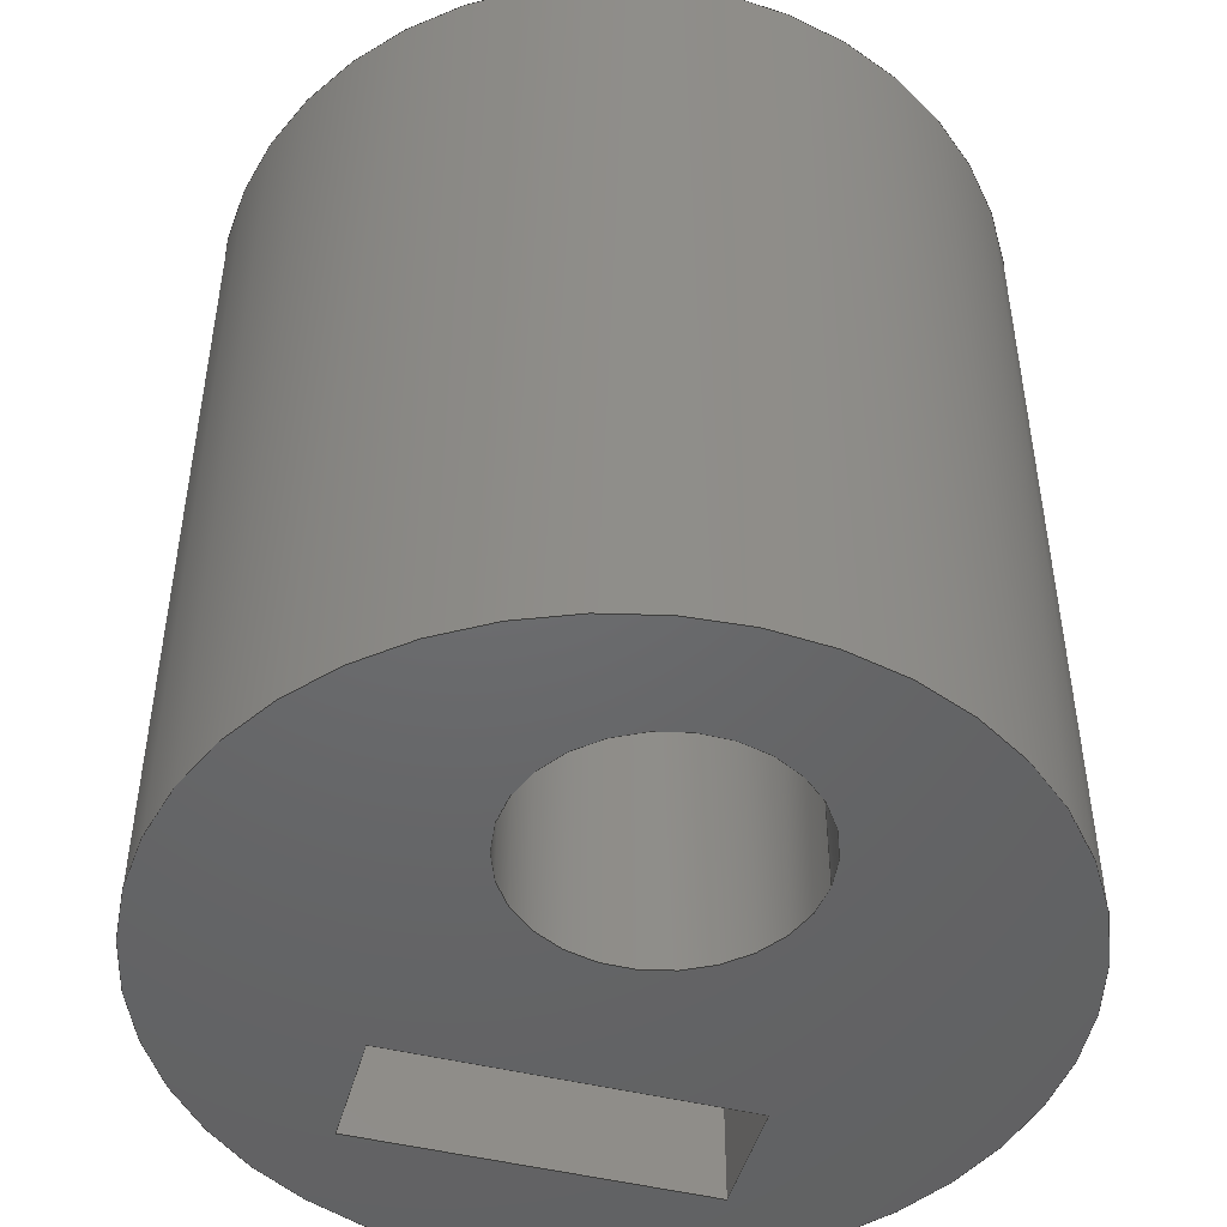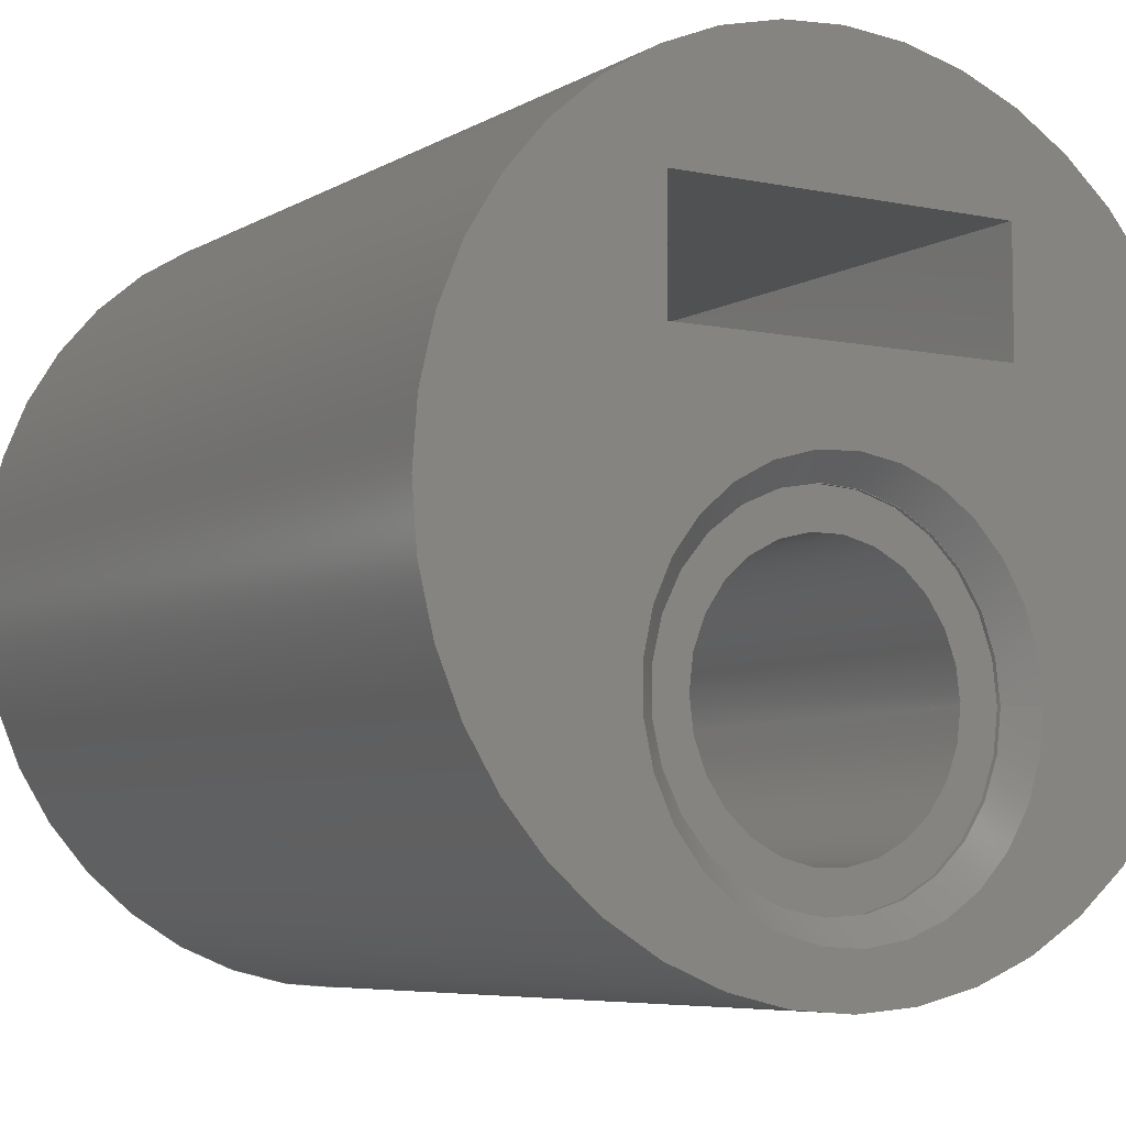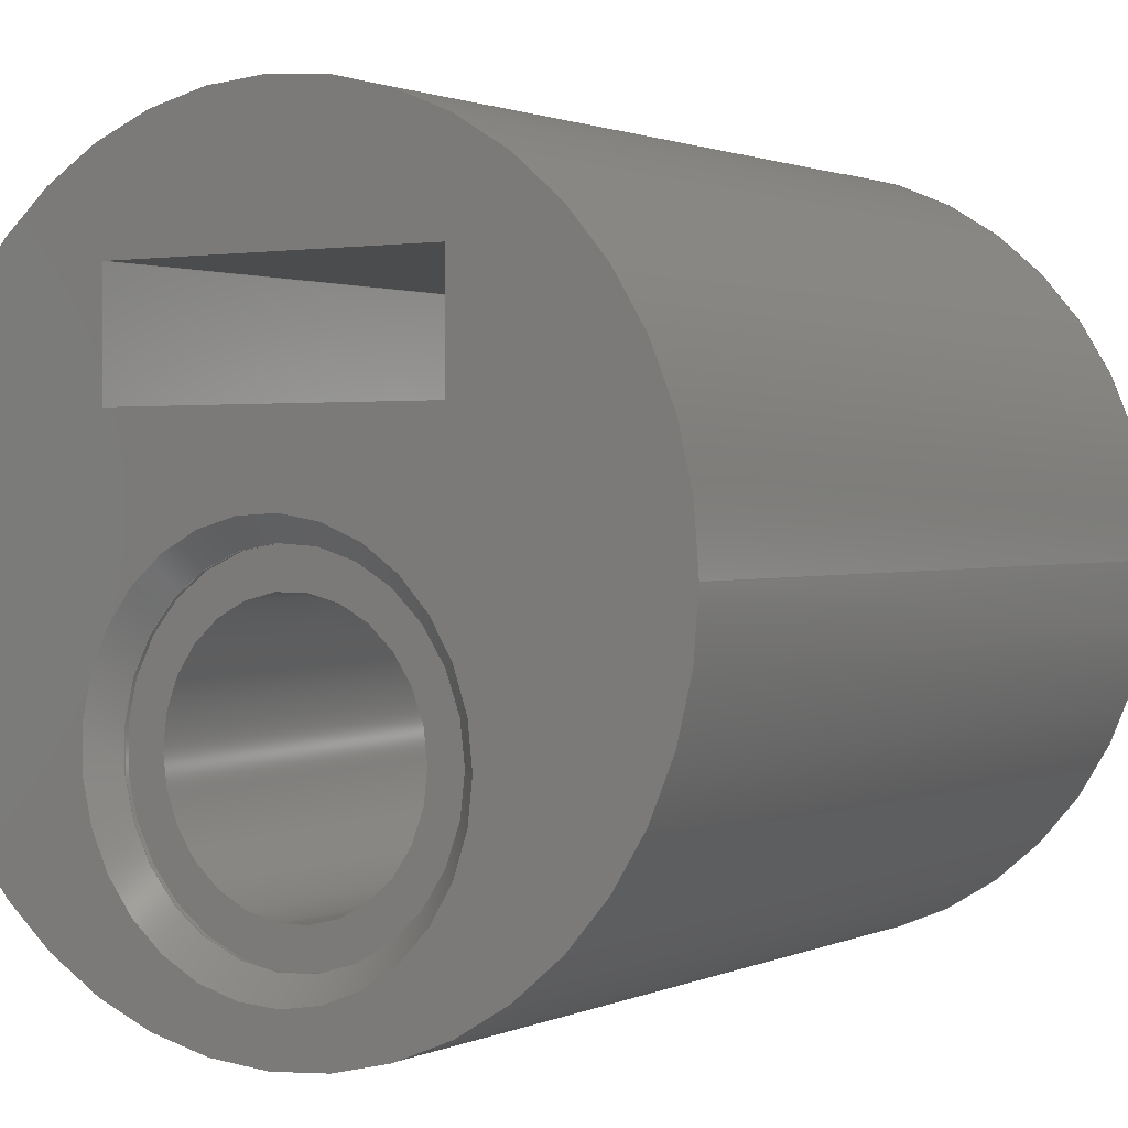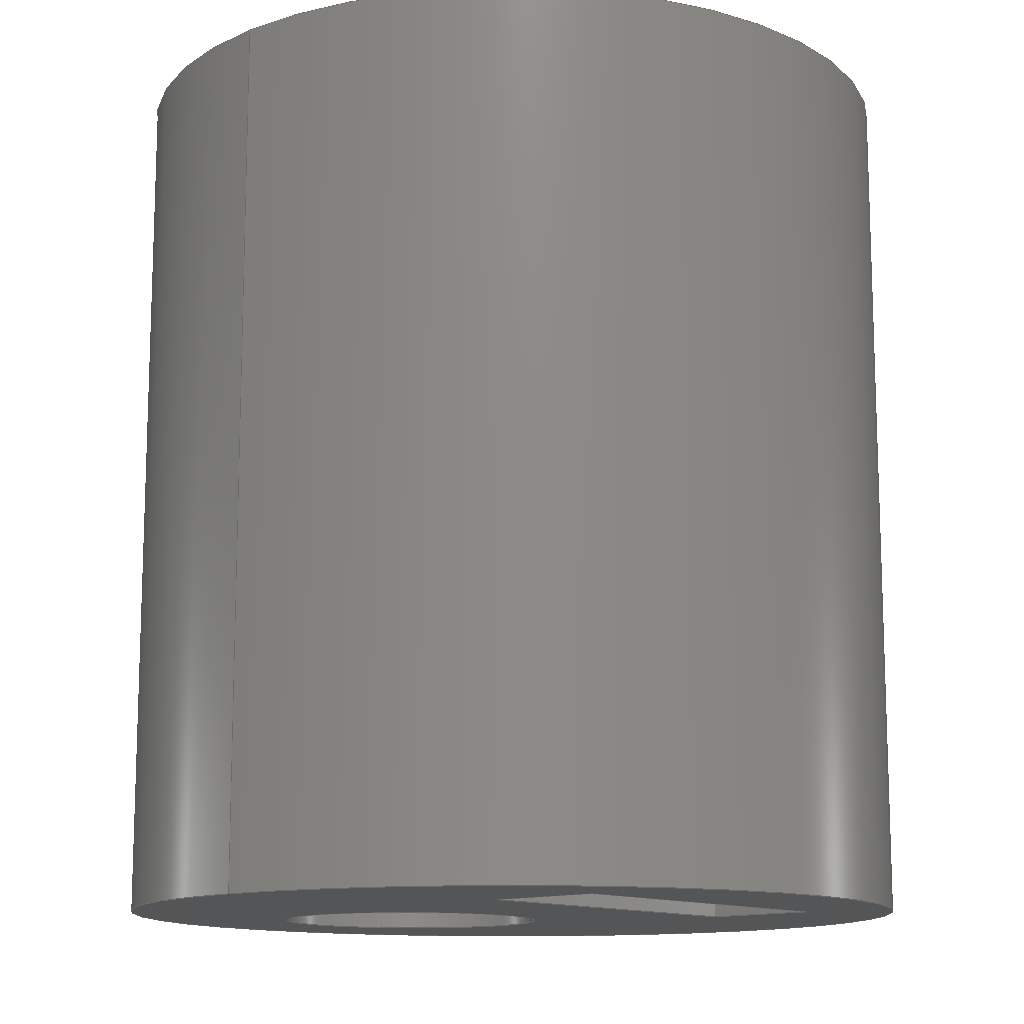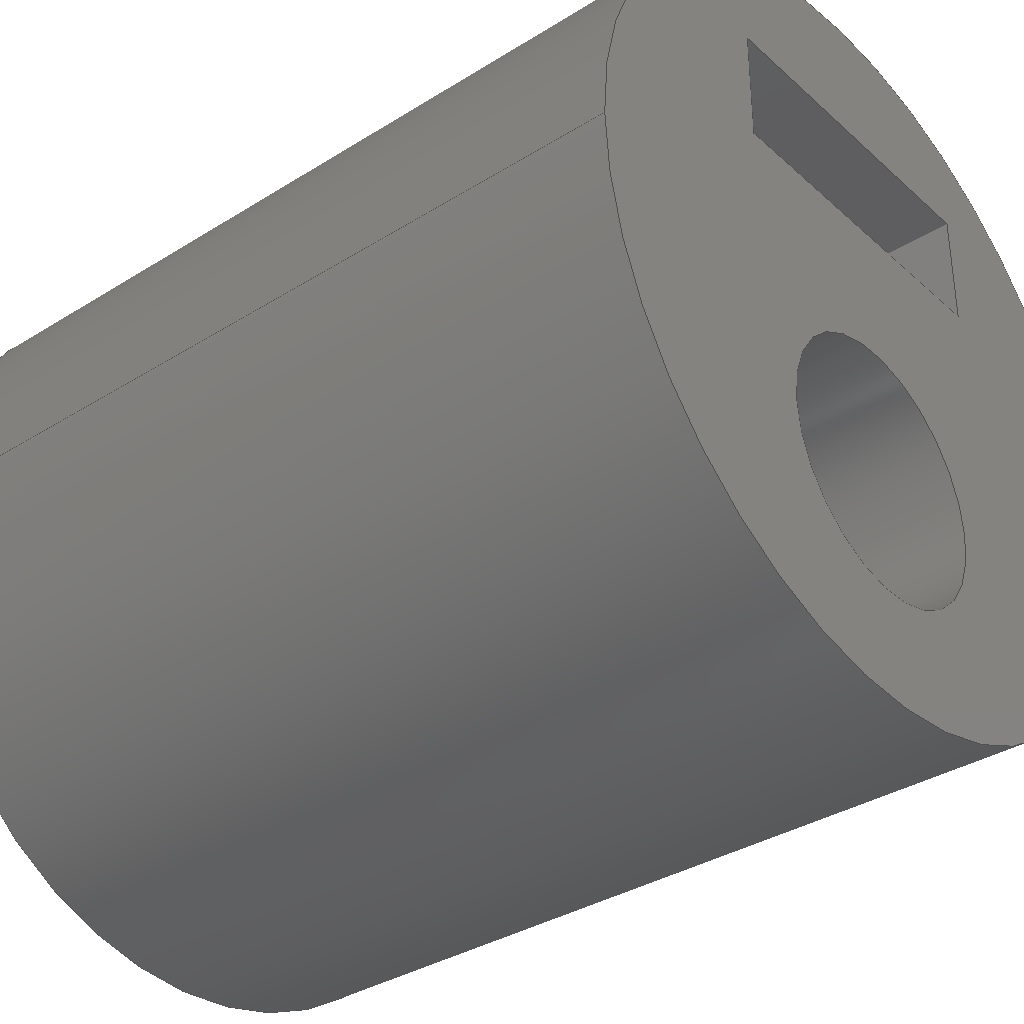
<metadata>
{"format":"step","ext":"step","renderer":"f3d","projection":"perspective","resolution":1024,"background":"white","views":[{"elev":-47.6,"azim":-15.5,"up":"+Z"},{"elev":-6.5,"azim":-31.7,"up":"+Y"},{"elev":1.3,"azim":32.9,"up":"+Y"},{"elev":-12.8,"azim":132.0,"up":"+Z"},{"elev":-34.9,"azim":130.0,"up":"+Y"}]}
</metadata>
<code>
ISO-10303-21;
DATA;
#1=SHAPE_REPRESENTATION_RELATIONSHIP('','',#179,#2);
#2=ADVANCED_BREP_SHAPE_REPRESENTATION('',(#177),#296);
#3=CONICAL_SURFACE('',#198,0.007,0.7854);
#4=LINE('',#263,#16);
#5=LINE('',#266,#17);
#6=LINE('',#268,#18);
#7=LINE('',#270,#19);
#8=LINE('',#272,#20);
#9=LINE('',#275,#21);
#10=LINE('',#277,#22);
#11=LINE('',#279,#23);
#12=LINE('',#287,#24);
#13=LINE('',#288,#25);
#14=LINE('',#290,#26);
#15=LINE('',#292,#27);
#16=VECTOR('',#217,1);
#17=VECTOR('',#218,1);
#18=VECTOR('',#219,1);
#19=VECTOR('',#220,1);
#20=VECTOR('',#223,1);
#21=VECTOR('',#224,1);
#22=VECTOR('',#225,1);
#23=VECTOR('',#226,1);
#24=VECTOR('',#237,1);
#25=VECTOR('',#238,1);
#26=VECTOR('',#241,1);
#27=VECTOR('',#244,1);
#28=PLANE('',#187);
#29=PLANE('',#189);
#30=PLANE('',#193);
#31=PLANE('',#194);
#32=PLANE('',#195);
#33=PLANE('',#196);
#34=PLANE('',#197);
#35=ORIENTED_EDGE('',*,*,#73,.F.);
#36=ORIENTED_EDGE('',*,*,#74,.T.);
#37=ORIENTED_EDGE('',*,*,#75,.F.);
#38=ORIENTED_EDGE('',*,*,#76,.T.);
#39=ORIENTED_EDGE('',*,*,#77,.T.);
#40=ORIENTED_EDGE('',*,*,#78,.F.);
#41=ORIENTED_EDGE('',*,*,#79,.F.);
#42=ORIENTED_EDGE('',*,*,#80,.F.);
#43=ORIENTED_EDGE('',*,*,#81,.F.);
#44=ORIENTED_EDGE('',*,*,#75,.T.);
#45=ORIENTED_EDGE('',*,*,#82,.T.);
#46=ORIENTED_EDGE('',*,*,#83,.T.);
#47=ORIENTED_EDGE('',*,*,#84,.T.);
#48=ORIENTED_EDGE('',*,*,#85,.T.);
#49=ORIENTED_EDGE('',*,*,#73,.T.);
#50=ORIENTED_EDGE('',*,*,#76,.F.);
#51=ORIENTED_EDGE('',*,*,#86,.T.);
#52=ORIENTED_EDGE('',*,*,#87,.F.);
#53=ORIENTED_EDGE('',*,*,#74,.F.);
#54=ORIENTED_EDGE('',*,*,#87,.T.);
#55=ORIENTED_EDGE('',*,*,#78,.T.);
#56=ORIENTED_EDGE('',*,*,#88,.F.);
#57=ORIENTED_EDGE('',*,*,#83,.F.);
#58=ORIENTED_EDGE('',*,*,#89,.T.);
#59=ORIENTED_EDGE('',*,*,#81,.T.);
#60=ORIENTED_EDGE('',*,*,#90,.F.);
#61=ORIENTED_EDGE('',*,*,#84,.F.);
#62=ORIENTED_EDGE('',*,*,#88,.T.);
#63=ORIENTED_EDGE('',*,*,#80,.T.);
#64=ORIENTED_EDGE('',*,*,#91,.F.);
#65=ORIENTED_EDGE('',*,*,#85,.F.);
#66=ORIENTED_EDGE('',*,*,#90,.T.);
#67=ORIENTED_EDGE('',*,*,#79,.T.);
#68=ORIENTED_EDGE('',*,*,#89,.F.);
#69=ORIENTED_EDGE('',*,*,#82,.F.);
#70=ORIENTED_EDGE('',*,*,#91,.T.);
#71=ORIENTED_EDGE('',*,*,#77,.F.);
#72=ORIENTED_EDGE('',*,*,#86,.F.);
#73=EDGE_CURVE('',#92,#92,#107,.T.);
#74=EDGE_CURVE('',#93,#93,#108,.T.);
#75=EDGE_CURVE('',#94,#94,#109,.T.);
#76=EDGE_CURVE('',#95,#95,#110,.T.);
#77=EDGE_CURVE('',#96,#96,#111,.F.);
#78=EDGE_CURVE('',#97,#98,#4,.T.);
#79=EDGE_CURVE('',#99,#97,#5,.T.);
#80=EDGE_CURVE('',#100,#99,#6,.T.);
#81=EDGE_CURVE('',#98,#100,#7,.T.);
#82=EDGE_CURVE('',#101,#102,#8,.T.);
#83=EDGE_CURVE('',#102,#103,#9,.T.);
#84=EDGE_CURVE('',#103,#104,#10,.T.);
#85=EDGE_CURVE('',#104,#101,#11,.T.);
#86=EDGE_CURVE('',#105,#105,#112,.T.);
#87=EDGE_CURVE('',#106,#106,#113,.T.);
#88=EDGE_CURVE('',#103,#98,#12,.T.);
#89=EDGE_CURVE('',#102,#97,#13,.T.);
#90=EDGE_CURVE('',#104,#100,#14,.T.);
#91=EDGE_CURVE('',#101,#99,#15,.T.);
#92=VERTEX_POINT('',#252);
#93=VERTEX_POINT('',#254);
#94=VERTEX_POINT('',#257);
#95=VERTEX_POINT('',#259);
#96=VERTEX_POINT('',#262);
#97=VERTEX_POINT('',#264);
#98=VERTEX_POINT('',#265);
#99=VERTEX_POINT('',#267);
#100=VERTEX_POINT('',#269);
#101=VERTEX_POINT('',#273);
#102=VERTEX_POINT('',#274);
#103=VERTEX_POINT('',#276);
#104=VERTEX_POINT('',#278);
#105=VERTEX_POINT('',#282);
#106=VERTEX_POINT('',#284);
#107=CIRCLE('',#182,0.00545);
#108=CIRCLE('',#183,0.00545);
#109=CIRCLE('',#185,0.016);
#110=CIRCLE('',#186,0.016);
#111=CIRCLE('',#188,0.008);
#112=CIRCLE('',#191,0.007);
#113=CIRCLE('',#192,0.007);
#114=EDGE_LOOP('',(#35));
#115=EDGE_LOOP('',(#36));
#116=EDGE_LOOP('',(#37));
#117=EDGE_LOOP('',(#38));
#118=EDGE_LOOP('',(#39));
#119=EDGE_LOOP('',(#40,#41,#42,#43));
#120=EDGE_LOOP('',(#44));
#121=EDGE_LOOP('',(#45,#46,#47,#48));
#122=EDGE_LOOP('',(#49));
#123=EDGE_LOOP('',(#50));
#124=EDGE_LOOP('',(#51));
#125=EDGE_LOOP('',(#52));
#126=EDGE_LOOP('',(#53));
#127=EDGE_LOOP('',(#54));
#128=EDGE_LOOP('',(#55,#56,#57,#58));
#129=EDGE_LOOP('',(#59,#60,#61,#62));
#130=EDGE_LOOP('',(#63,#64,#65,#66));
#131=EDGE_LOOP('',(#67,#68,#69,#70));
#132=EDGE_LOOP('',(#71));
#133=EDGE_LOOP('',(#72));
#134=FACE_BOUND('',#114,.T.);
#135=FACE_BOUND('',#115,.T.);
#136=FACE_BOUND('',#116,.T.);
#137=FACE_BOUND('',#117,.T.);
#138=FACE_BOUND('',#118,.T.);
#139=FACE_BOUND('',#119,.T.);
#140=FACE_BOUND('',#120,.T.);
#141=FACE_BOUND('',#121,.T.);
#142=FACE_BOUND('',#122,.T.);
#143=FACE_BOUND('',#123,.T.);
#144=FACE_BOUND('',#124,.T.);
#145=FACE_BOUND('',#125,.T.);
#146=FACE_BOUND('',#126,.T.);
#147=FACE_BOUND('',#127,.T.);
#148=FACE_BOUND('',#128,.T.);
#149=FACE_BOUND('',#129,.T.);
#150=FACE_BOUND('',#130,.T.);
#151=FACE_BOUND('',#131,.T.);
#152=FACE_BOUND('',#132,.T.);
#153=FACE_BOUND('',#133,.T.);
#154=CYLINDRICAL_SURFACE('',#181,0.00545);
#155=CYLINDRICAL_SURFACE('',#184,0.016);
#156=CYLINDRICAL_SURFACE('',#190,0.007);
#157=ADVANCED_FACE('',(#134,#135),#154,.F.);
#158=ADVANCED_FACE('',(#136,#137),#155,.T.);
#159=ADVANCED_FACE('',(#138,#139,#140),#28,.T.);
#160=ADVANCED_FACE('',(#141,#142,#143),#29,.F.);
#161=ADVANCED_FACE('',(#144,#145),#156,.F.);
#162=ADVANCED_FACE('',(#146,#147),#30,.T.);
#163=ADVANCED_FACE('',(#148),#31,.F.);
#164=ADVANCED_FACE('',(#149),#32,.F.);
#165=ADVANCED_FACE('',(#150),#33,.F.);
#166=ADVANCED_FACE('',(#151),#34,.F.);
#167=ADVANCED_FACE('',(#152,#153),#3,.F.);
#168=CLOSED_SHELL('',(#157,#158,#159,#160,#161,#162,#163,#164,#165,#166,
#167));
#169=STYLED_ITEM('',(#170),#177);
#170=PRESENTATION_STYLE_ASSIGNMENT((#171));
#171=SURFACE_STYLE_USAGE(.BOTH.,#172);
#172=SURFACE_SIDE_STYLE('',(#173));
#173=SURFACE_STYLE_FILL_AREA(#174);
#174=FILL_AREA_STYLE('',(#175));
#175=FILL_AREA_STYLE_COLOUR('',#176);
#176=COLOUR_RGB('',0.6157,0.8118,0.9294);
#177=MANIFOLD_SOLID_BREP('Part 1',#168);
#178=SHAPE_DEFINITION_REPRESENTATION(#301,#179);
#179=SHAPE_REPRESENTATION('Part 1',(#180),#296);
#180=AXIS2_PLACEMENT_3D('',#249,#199,#200);
#181=AXIS2_PLACEMENT_3D('',#250,#201,#202);
#182=AXIS2_PLACEMENT_3D('',#251,#203,#204);
#183=AXIS2_PLACEMENT_3D('',#253,#205,#206);
#184=AXIS2_PLACEMENT_3D('',#255,#207,#208);
#185=AXIS2_PLACEMENT_3D('',#256,#209,#210);
#186=AXIS2_PLACEMENT_3D('',#258,#211,#212);
#187=AXIS2_PLACEMENT_3D('',#260,#213,#214);
#188=AXIS2_PLACEMENT_3D('',#261,#215,#216);
#189=AXIS2_PLACEMENT_3D('',#271,#221,#222);
#190=AXIS2_PLACEMENT_3D('',#280,#227,#228);
#191=AXIS2_PLACEMENT_3D('',#281,#229,#230);
#192=AXIS2_PLACEMENT_3D('',#283,#231,#232);
#193=AXIS2_PLACEMENT_3D('',#285,#233,#234);
#194=AXIS2_PLACEMENT_3D('',#286,#235,#236);
#195=AXIS2_PLACEMENT_3D('',#289,#239,#240);
#196=AXIS2_PLACEMENT_3D('',#291,#242,#243);
#197=AXIS2_PLACEMENT_3D('',#293,#245,#246);
#198=AXIS2_PLACEMENT_3D('',#294,#247,#248);
#199=DIRECTION('',(0,0,1));
#200=DIRECTION('',(1,0,0));
#201=DIRECTION('',(0,0,1));
#202=DIRECTION('',(1,0,0));
#203=DIRECTION('',(0,0,1));
#204=DIRECTION('',(1,0,0));
#205=DIRECTION('',(0,0,1));
#206=DIRECTION('',(1,0,0));
#207=DIRECTION('',(0,0,-1));
#208=DIRECTION('',(-1,0,0));
#209=DIRECTION('',(0,0,1));
#210=DIRECTION('',(1,0,0));
#211=DIRECTION('',(0,0,1));
#212=DIRECTION('',(1,0,0));
#213=DIRECTION('',(0,0,1));
#214=DIRECTION('',(1,0,0));
#215=DIRECTION('',(0,0,1));
#216=DIRECTION('',(1,0,0));
#217=DIRECTION('',(3.54e-16,-1,0));
#218=DIRECTION('',(-1,-1.239e-16,0));
#219=DIRECTION('',(-1.77e-16,1,0));
#220=DIRECTION('',(1,0,0));
#221=DIRECTION('',(0,0,1));
#222=DIRECTION('',(1,0,0));
#223=DIRECTION('',(-1,-1.239e-16,0));
#224=DIRECTION('',(3.54e-16,-1,0));
#225=DIRECTION('',(1,0,0));
#226=DIRECTION('',(-1.77e-16,1,0));
#227=DIRECTION('',(0,0,1));
#228=DIRECTION('',(1,0,0));
#229=DIRECTION('',(0,0,1));
#230=DIRECTION('',(1,0,0));
#231=DIRECTION('',(0,0,1));
#232=DIRECTION('',(1,0,0));
#233=DIRECTION('',(0,0,1));
#234=DIRECTION('',(1,0,0));
#235=DIRECTION('',(-1,-3.54e-16,0));
#236=DIRECTION('',(3.54e-16,-1,0));
#237=DIRECTION('',(0,0,1));
#238=DIRECTION('',(0,0,1));
#239=DIRECTION('',(0,-1,0));
#240=DIRECTION('',(0,0,-1));
#241=DIRECTION('',(0,0,1));
#242=DIRECTION('',(1,1.77e-16,0));
#243=DIRECTION('',(-1.77e-16,1,0));
#244=DIRECTION('',(0,0,1));
#245=DIRECTION('',(-1.239e-16,1,0));
#246=DIRECTION('',(-1,-1.239e-16,0));
#247=DIRECTION('',(0,0,1));
#248=DIRECTION('',(1,0,0));
#249=CARTESIAN_POINT('',(0,0,0));
#250=CARTESIAN_POINT('',(-8.674e-19,-0.006,0));
#251=CARTESIAN_POINT('',(-8.674e-19,-0.006,0));
#252=CARTESIAN_POINT('',(0.00545,-0.006,0));
#253=CARTESIAN_POINT('',(-8.674e-19,-0.006,0.0338));
#254=CARTESIAN_POINT('',(0.00545,-0.006,0.0338));
#255=CARTESIAN_POINT('',(0,9.797e-19,0.035));
#256=CARTESIAN_POINT('',(0,9.797e-19,0.035));
#257=CARTESIAN_POINT('',(0.016,9.797e-19,0.035));
#258=CARTESIAN_POINT('',(0,9.797e-19,0));
#259=CARTESIAN_POINT('',(0.016,9.797e-19,0));
#260=CARTESIAN_POINT('',(0,0,0.035));
#261=CARTESIAN_POINT('',(-8.674e-19,-0.006,0.035));
#262=CARTESIAN_POINT('',(0.008,-0.006,0.035));
#263=CARTESIAN_POINT('',(-0.007,0.0079,0.035));
#264=CARTESIAN_POINT('',(-0.007,0.01035,0.035));
#265=CARTESIAN_POINT('',(-0.007,0.00545,0.035));
#266=CARTESIAN_POINT('',(-8.674e-19,0.01035,0.035));
#267=CARTESIAN_POINT('',(0.007,0.01035,0.035));
#268=CARTESIAN_POINT('',(0.007,0.0079,0.035));
#269=CARTESIAN_POINT('',(0.007,0.00545,0.035));
#270=CARTESIAN_POINT('',(-8.674e-19,0.00545,0.035));
#271=CARTESIAN_POINT('',(0,0,0));
#272=CARTESIAN_POINT('',(-8.674e-19,0.01035,0));
#273=CARTESIAN_POINT('',(0.007,0.01035,0));
#274=CARTESIAN_POINT('',(-0.007,0.01035,0));
#275=CARTESIAN_POINT('',(-0.007,0.0079,0));
#276=CARTESIAN_POINT('',(-0.007,0.00545,0));
#277=CARTESIAN_POINT('',(-8.674e-19,0.00545,0));
#278=CARTESIAN_POINT('',(0.007,0.00545,0));
#279=CARTESIAN_POINT('',(0.007,0.0079,0));
#280=CARTESIAN_POINT('',(-8.674e-19,-0.006,0.0338));
#281=CARTESIAN_POINT('',(-8.674e-19,-0.006,0.034));
#282=CARTESIAN_POINT('',(0.007,-0.006,0.034));
#283=CARTESIAN_POINT('',(-8.674e-19,-0.006,0.0338));
#284=CARTESIAN_POINT('',(0.007,-0.006,0.0338));
#285=CARTESIAN_POINT('',(0,0,0.0338));
#286=CARTESIAN_POINT('',(-0.007,0.0079,0));
#287=CARTESIAN_POINT('',(-0.007,0.00545,0));
#288=CARTESIAN_POINT('',(-0.007,0.01035,0));
#289=CARTESIAN_POINT('',(-8.674e-19,0.00545,0));
#290=CARTESIAN_POINT('',(0.007,0.00545,0));
#291=CARTESIAN_POINT('',(0.007,0.0079,0));
#292=CARTESIAN_POINT('',(0.007,0.01035,0));
#293=CARTESIAN_POINT('',(-8.674e-19,0.01035,0));
#294=CARTESIAN_POINT('',(-8.674e-19,-0.006,0.034));
#295=MECHANICAL_DESIGN_GEOMETRIC_PRESENTATION_REPRESENTATION('',(#169),
#296);
#296=(
GEOMETRIC_REPRESENTATION_CONTEXT(3)
GLOBAL_UNCERTAINTY_ASSIGNED_CONTEXT((#297))
GLOBAL_UNIT_ASSIGNED_CONTEXT((#300,#299,#298))
REPRESENTATION_CONTEXT('Part 1','TOP_LEVEL_ASSEMBLY_PART')
);
#297=UNCERTAINTY_MEASURE_WITH_UNIT(LENGTH_MEASURE(5e-06),#300,
'DISTANCE_ACCURACY_VALUE','Maximum Tolerance applied to model');
#298=(
NAMED_UNIT(*)
SI_UNIT($,.STERADIAN.)
SOLID_ANGLE_UNIT()
);
#299=(
NAMED_UNIT(*)
PLANE_ANGLE_UNIT()
SI_UNIT($,.RADIAN.)
);
#300=(
LENGTH_UNIT()
NAMED_UNIT(*)
SI_UNIT($,.METRE.)
);
#301=PRODUCT_DEFINITION_SHAPE('','',#302);
#302=PRODUCT_DEFINITION('','',#304,#303);
#303=PRODUCT_DEFINITION_CONTEXT('',#310,'design');
#304=PRODUCT_DEFINITION_FORMATION_WITH_SPECIFIED_SOURCE('','',#306,
 .NOT_KNOWN.);
#305=PRODUCT_RELATED_PRODUCT_CATEGORY('','',(#306));
#306=PRODUCT('Part 1','Part 1','Part 1',(#308));
#307=PRODUCT_CATEGORY('','');
#308=PRODUCT_CONTEXT('',#310,'mechanical');
#309=APPLICATION_PROTOCOL_DEFINITION('international standard',
'ap242_managed_model_based_3d_engineering',2011,#310);
#310=APPLICATION_CONTEXT('managed model based 3d engineering');
ENDSEC;
END-ISO-10303-21;

</code>
